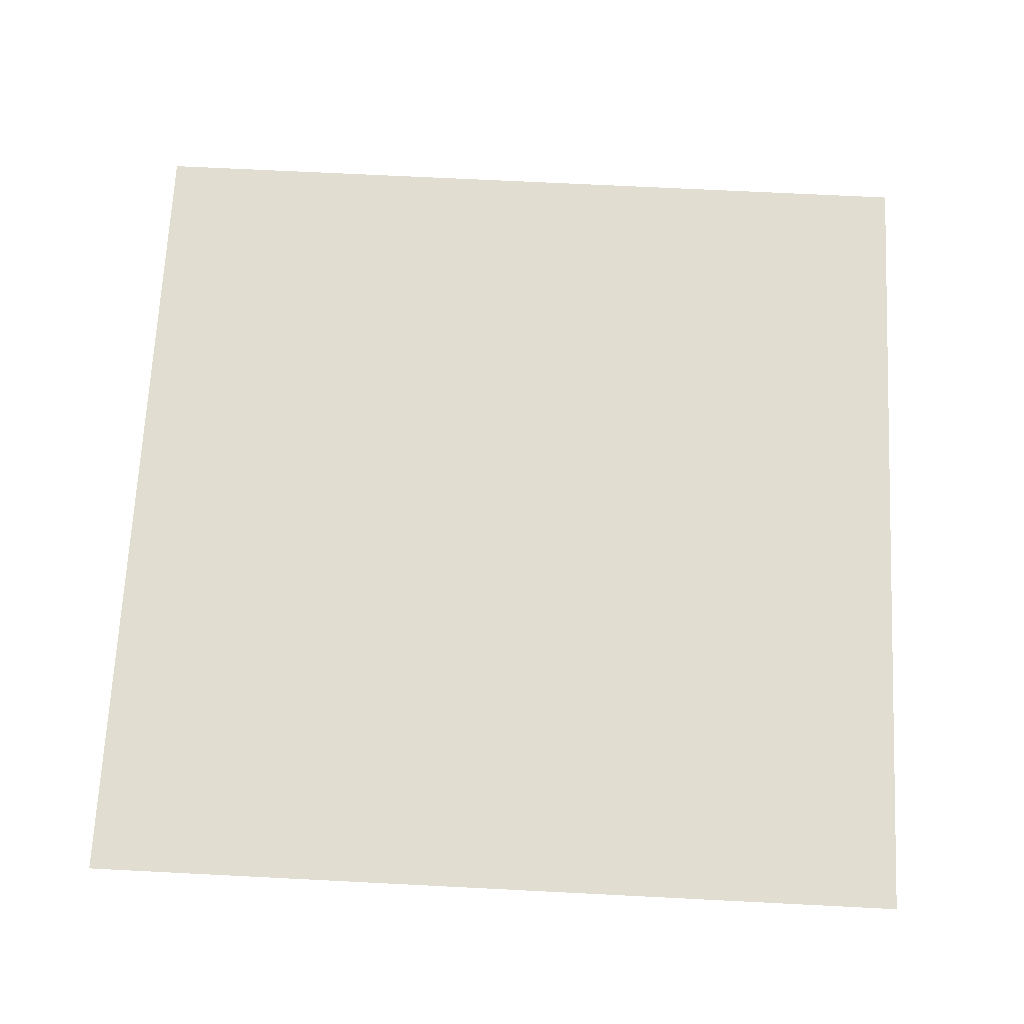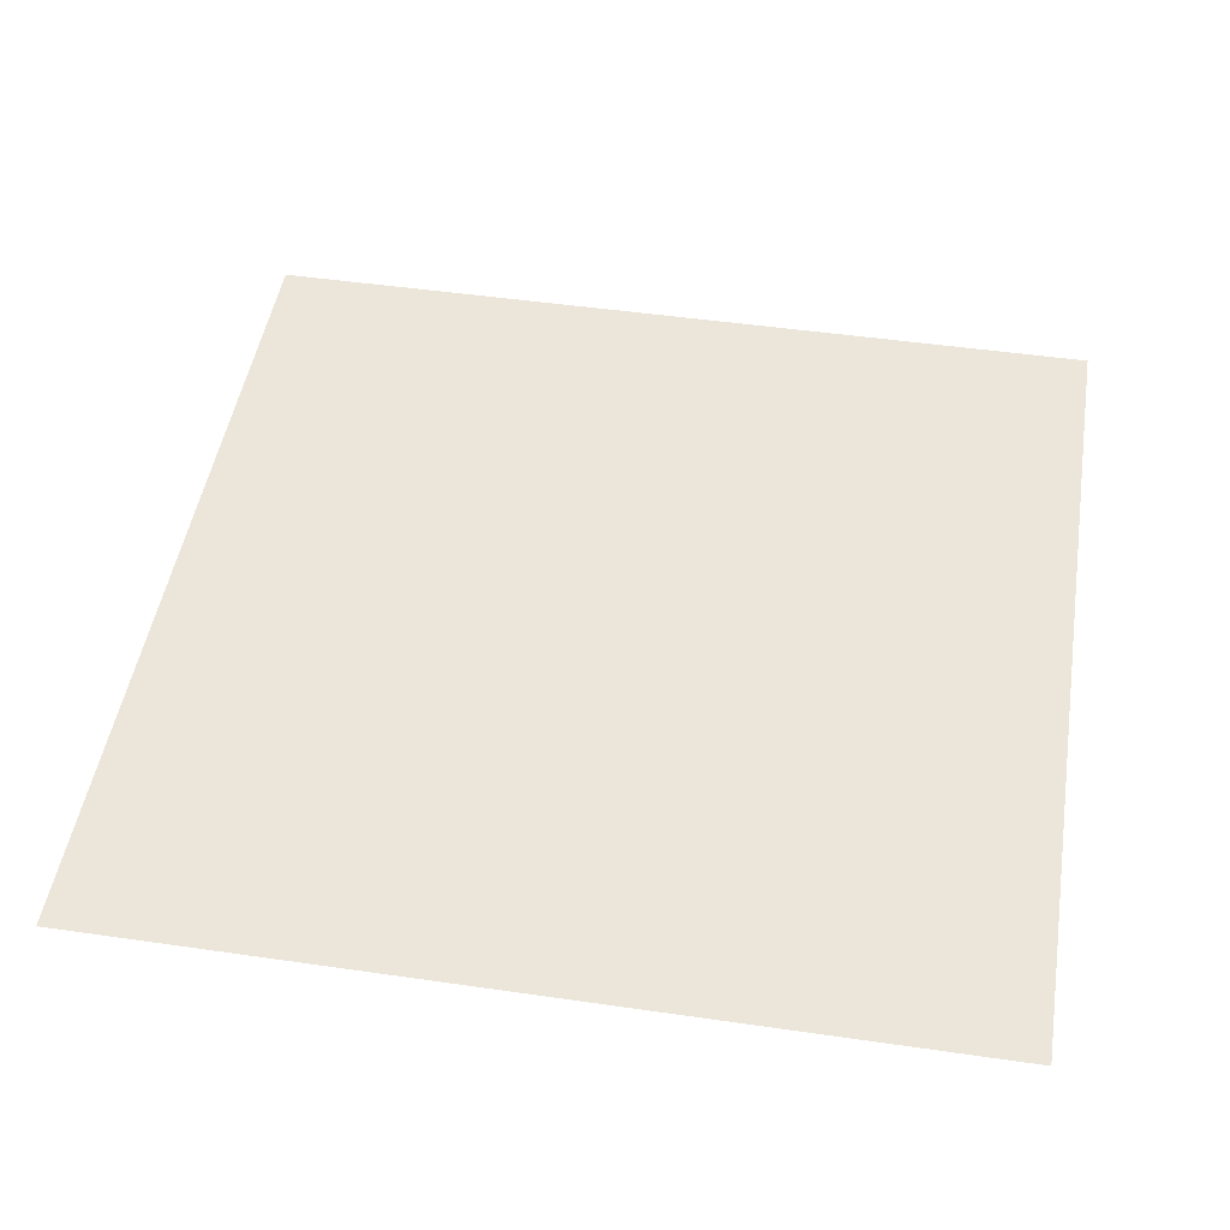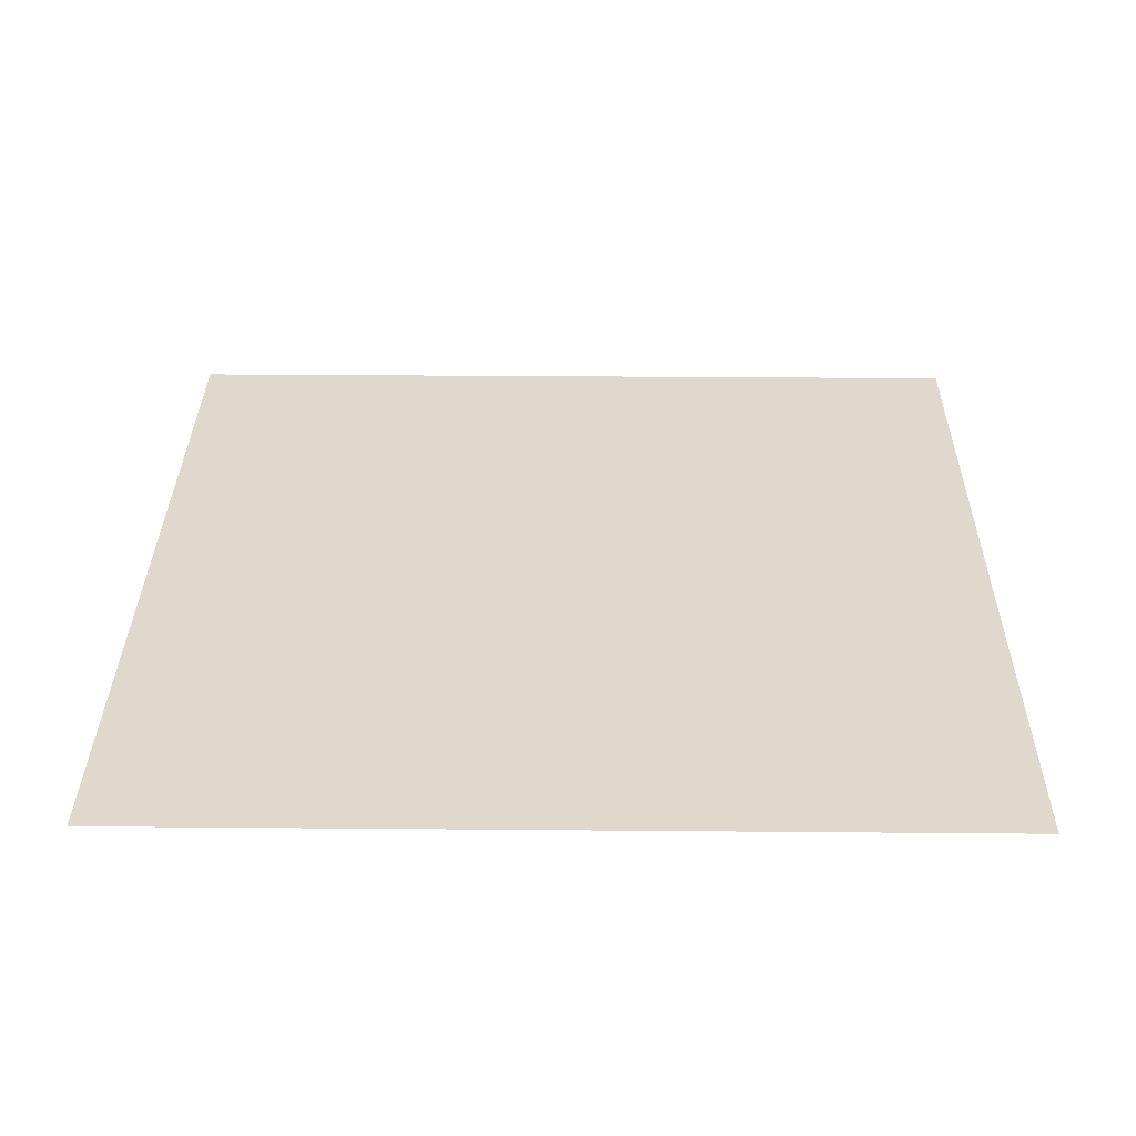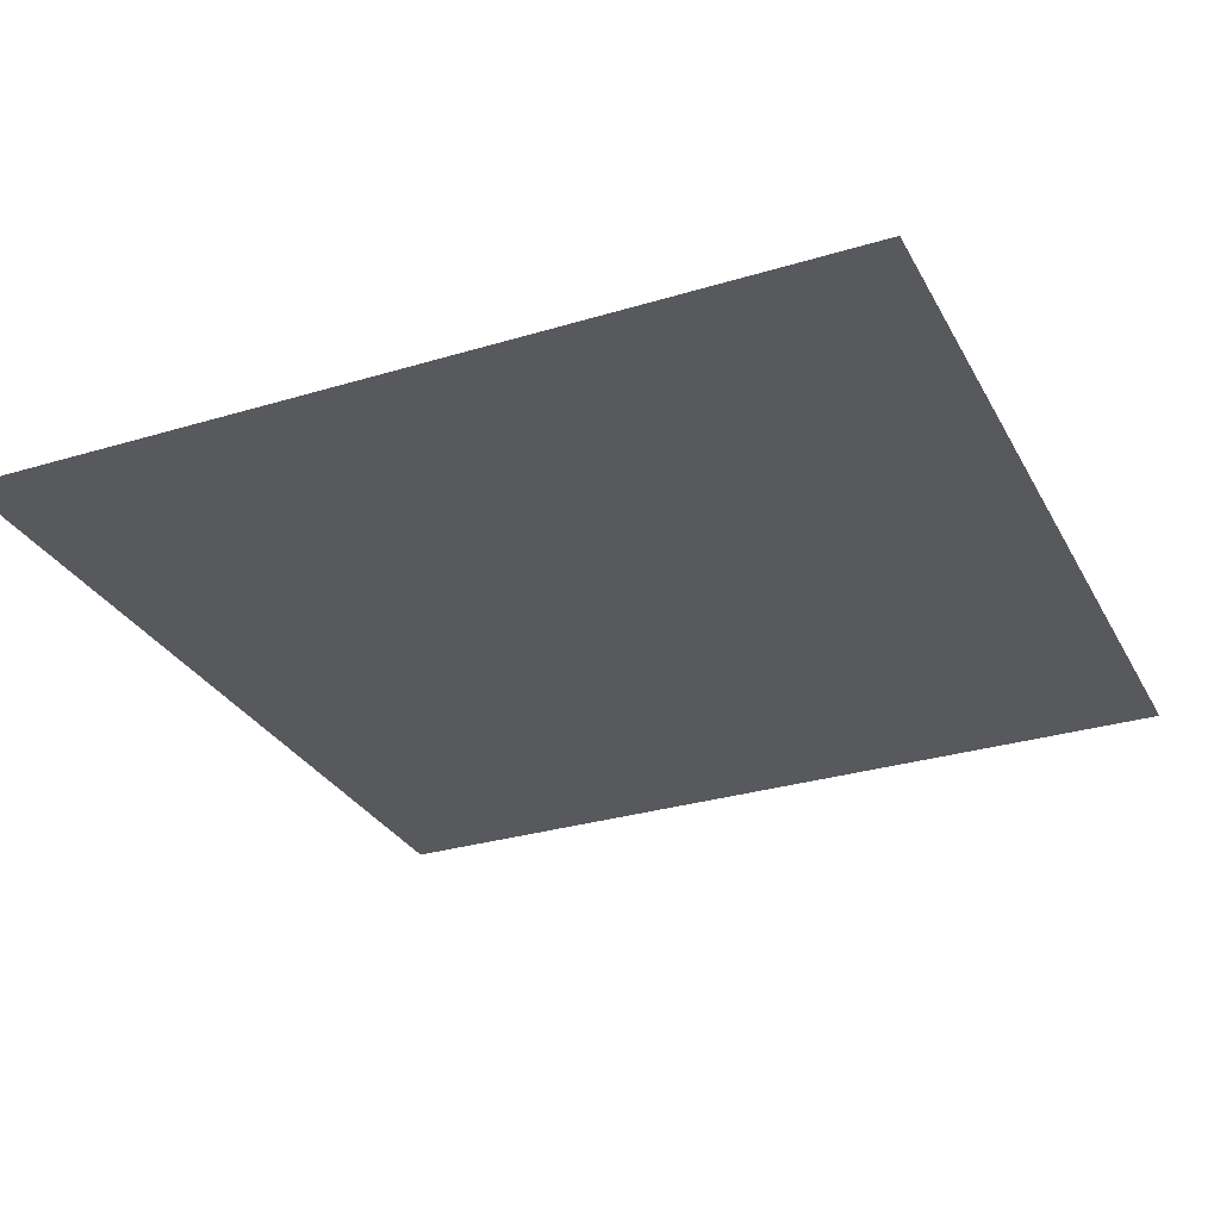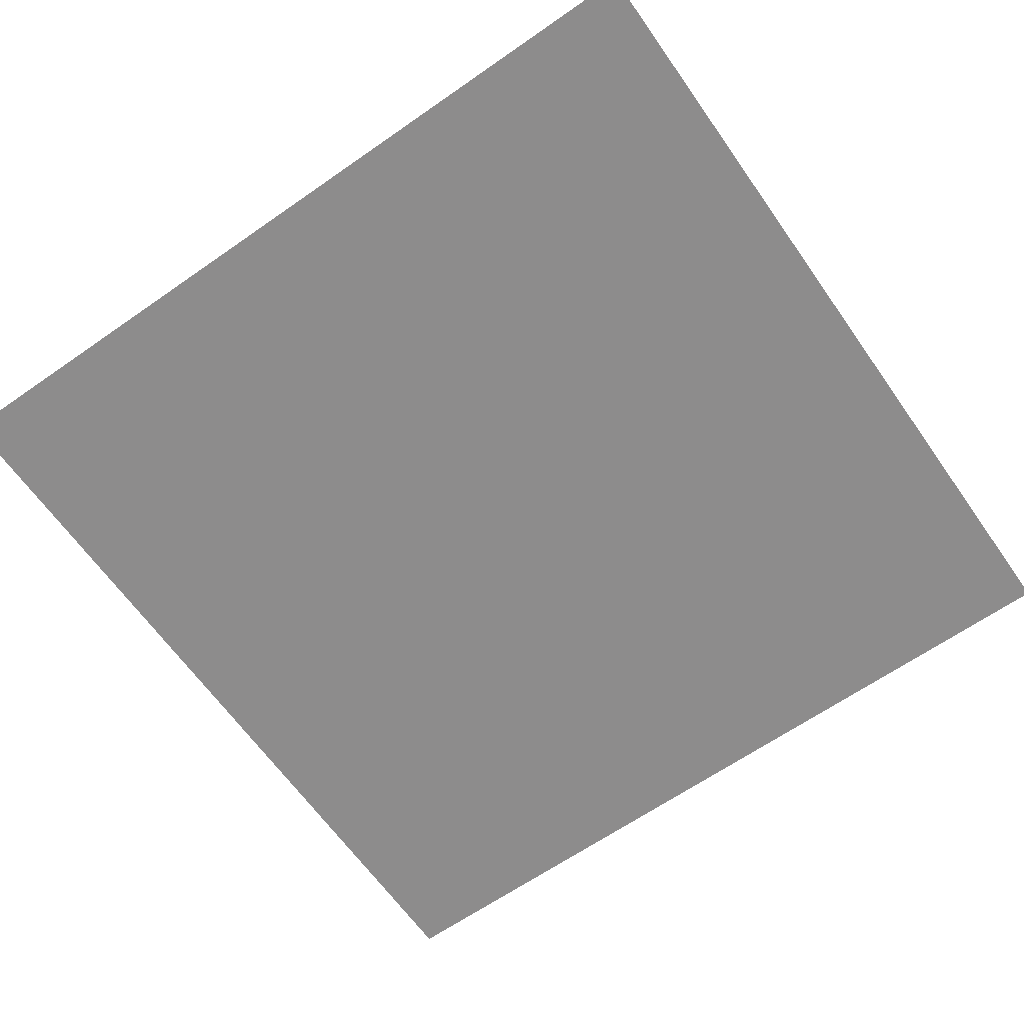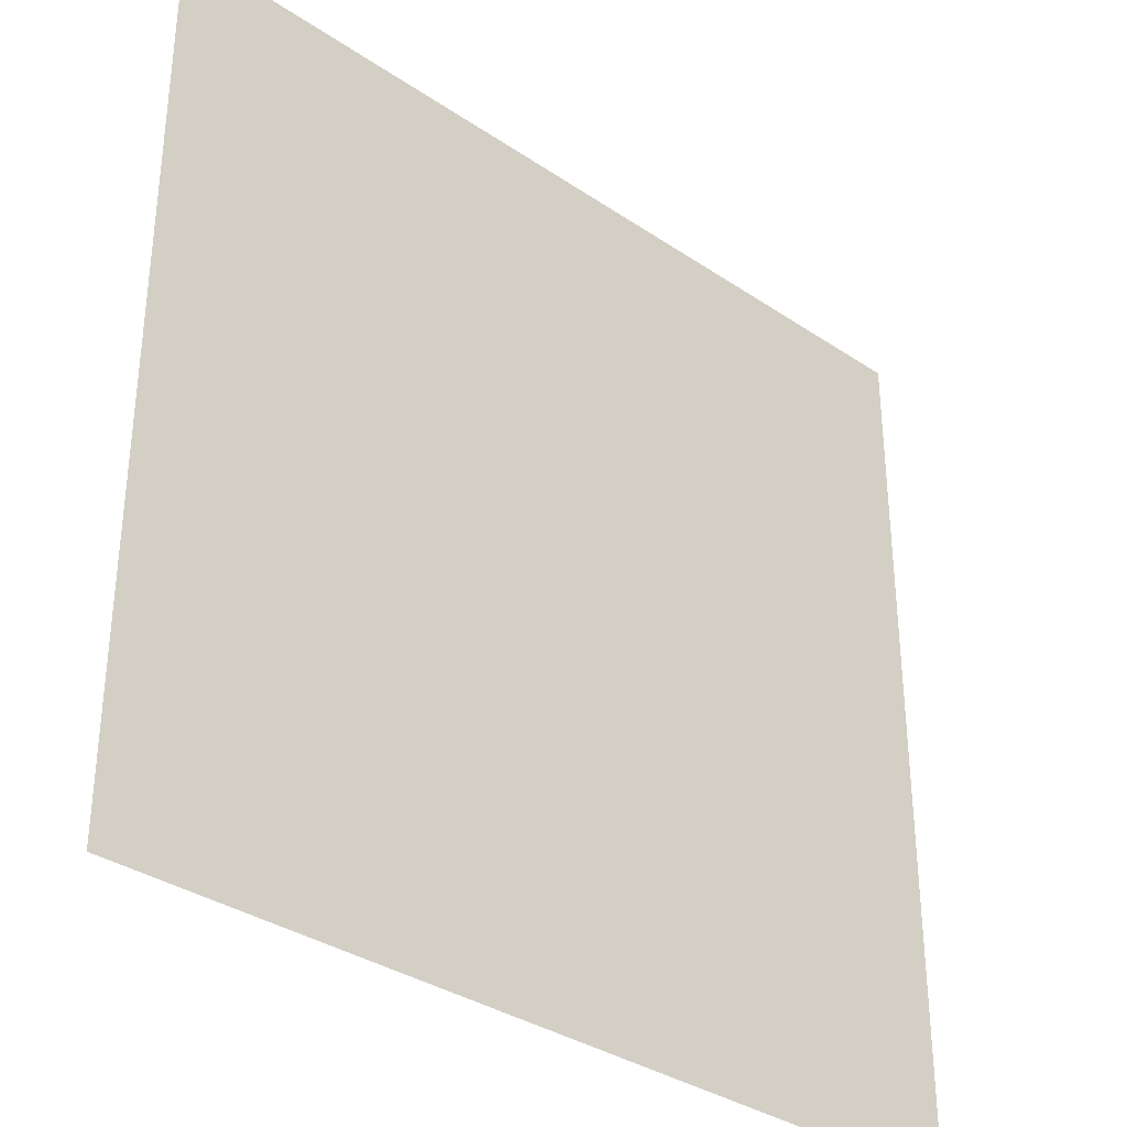
<metadata>
{"format":"obj","ext":"obj","renderer":"f3d","projection":"perspective","resolution":1024,"background":"white","views":[{"elev":68.9,"azim":2.9,"up":"+Y"},{"elev":48.2,"azim":-80.8,"up":"+Y"},{"elev":31.9,"azim":0.7,"up":"+Y"},{"elev":-29.9,"azim":-156.1,"up":"+Y"},{"elev":-64.3,"azim":-144.9,"up":"+Y"},{"elev":-34.3,"azim":-42.3,"up":"+Z"}]}
</metadata>
<code>
o Plane
v -9.569 0 9.569
v 9.569 0 9.569
v -9.569 0 -9.569
v 9.569 0 -9.569
f 1 2 4 3

</code>
